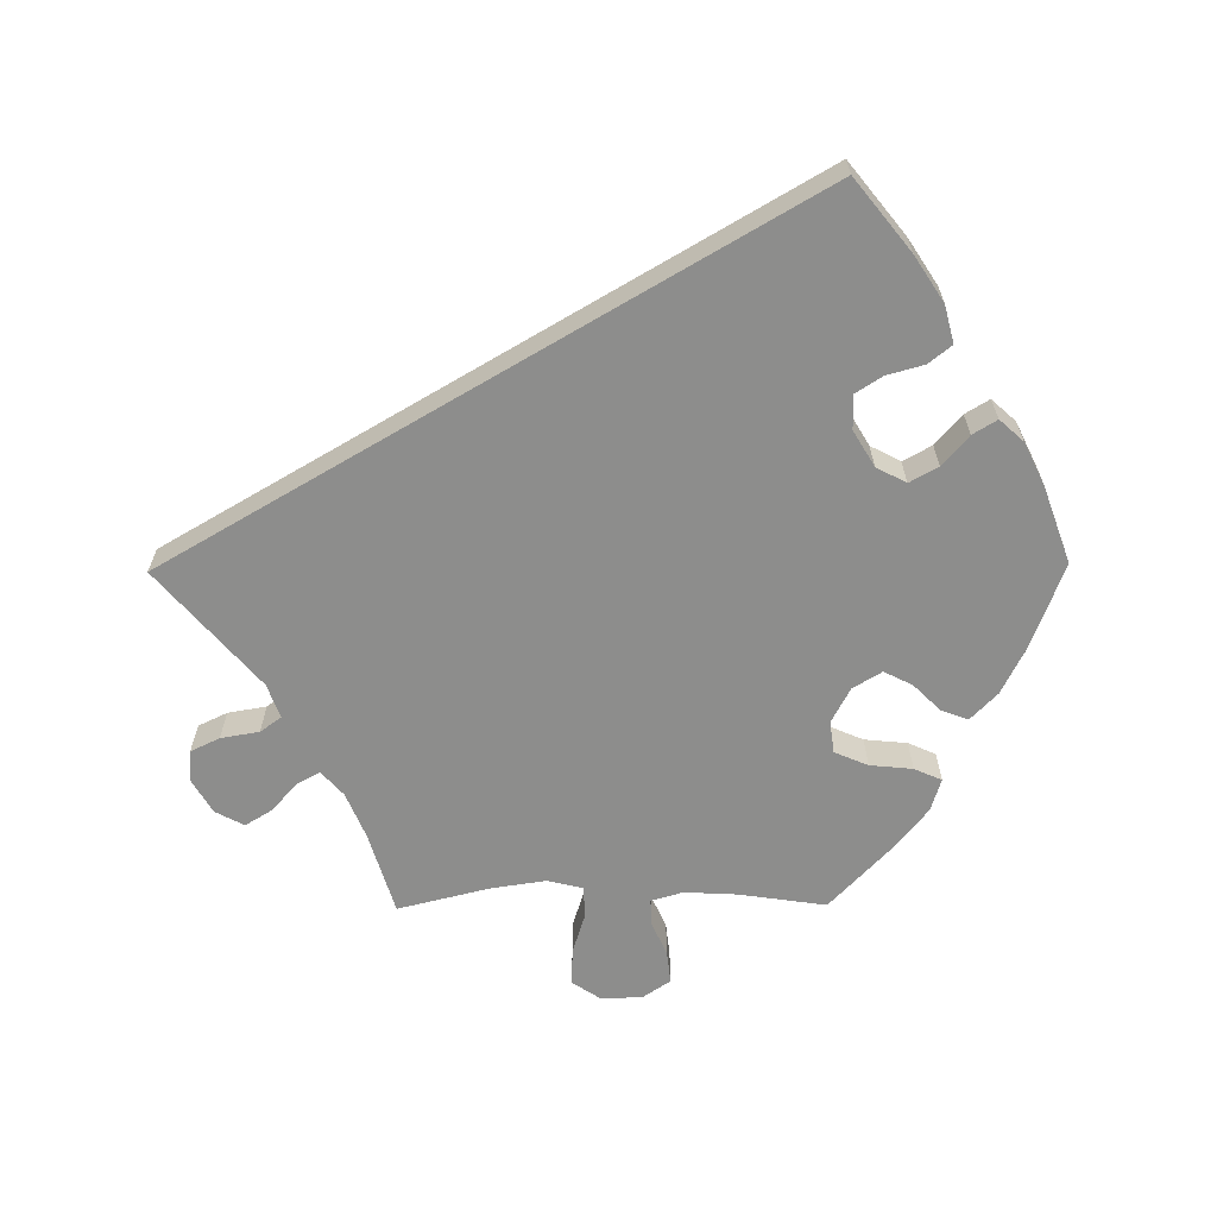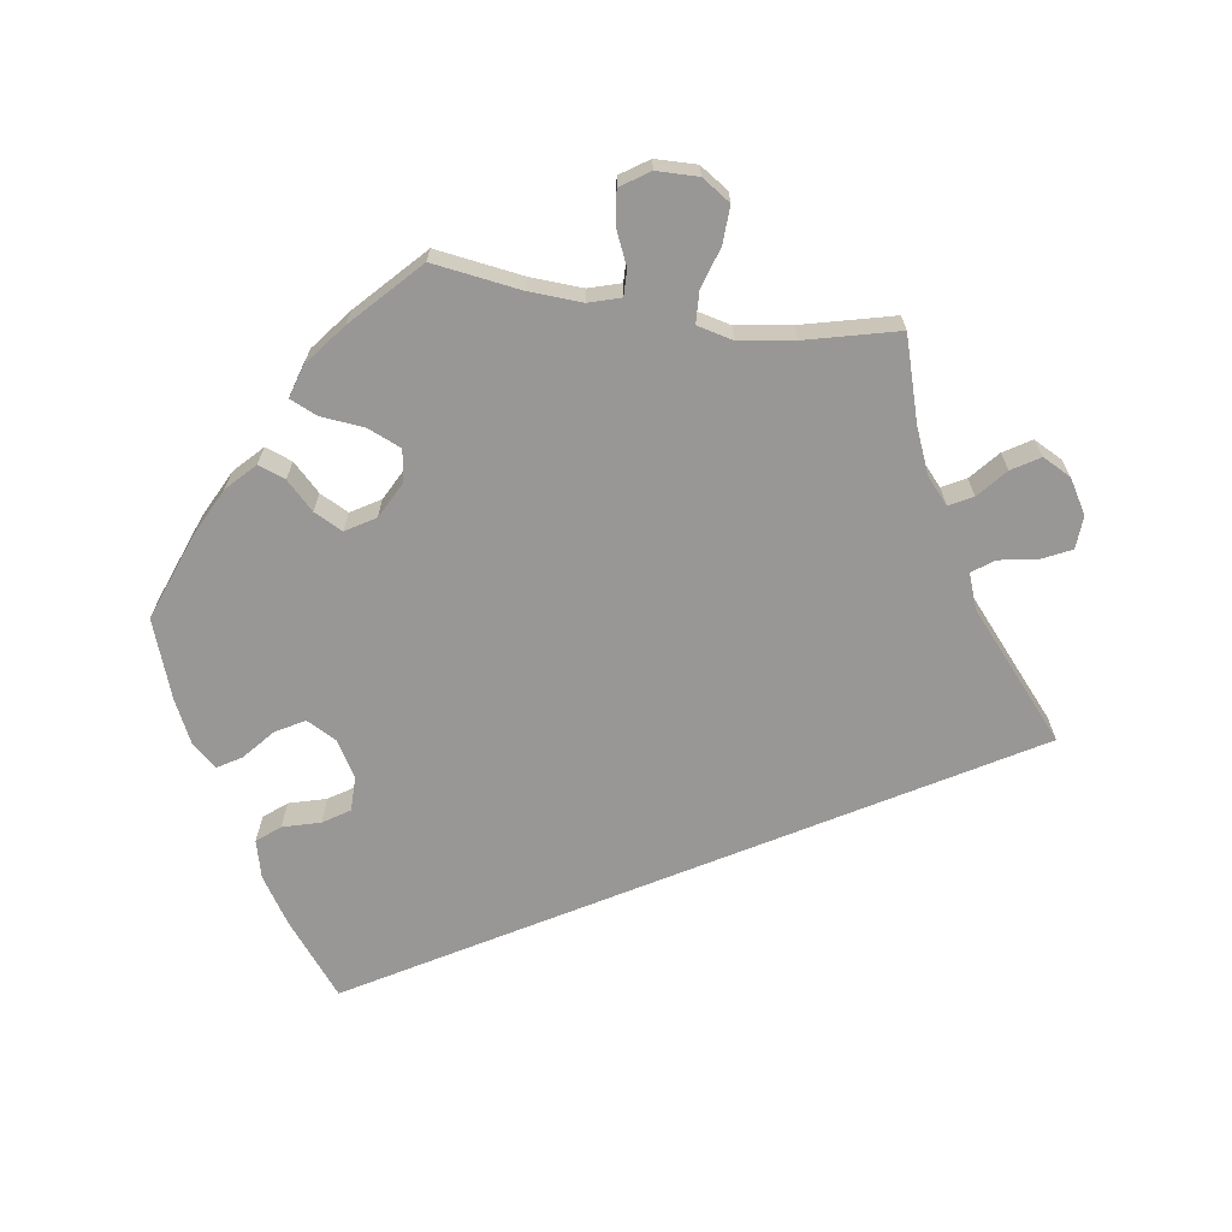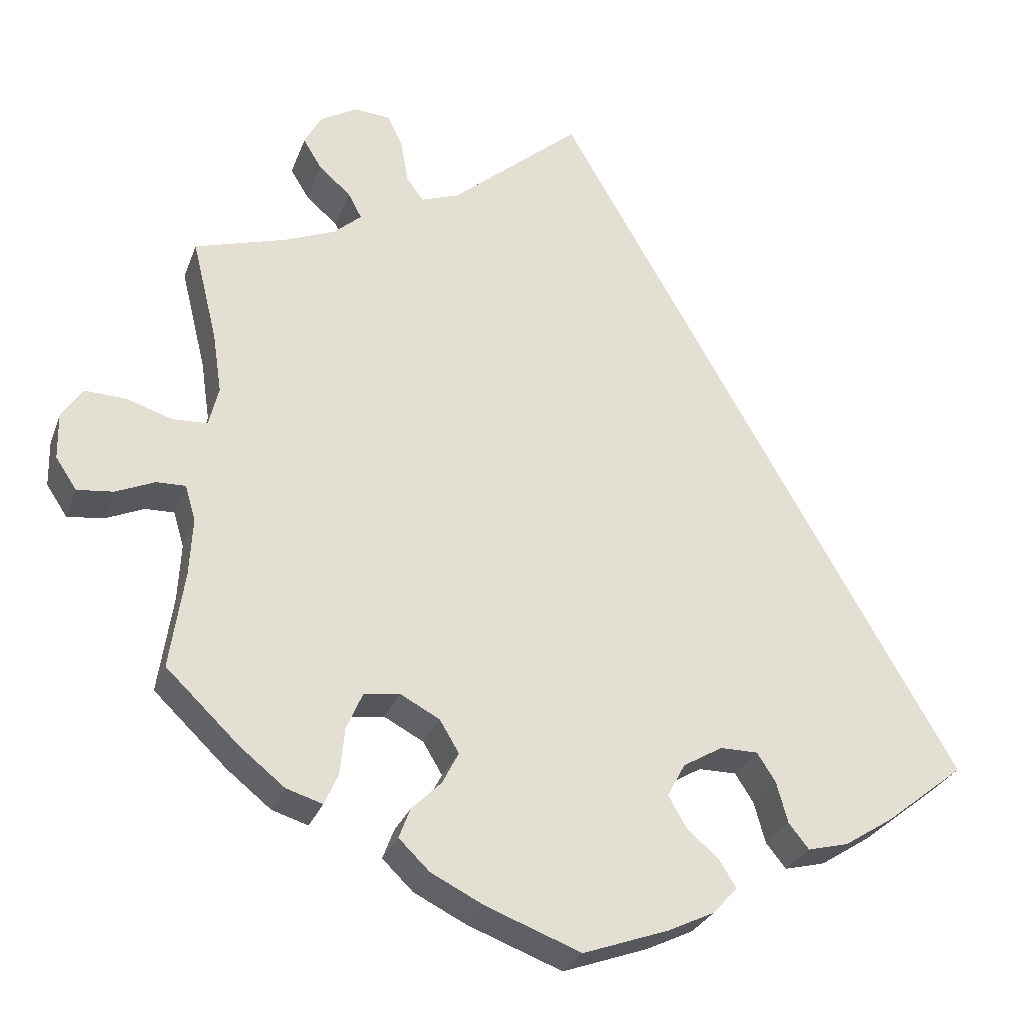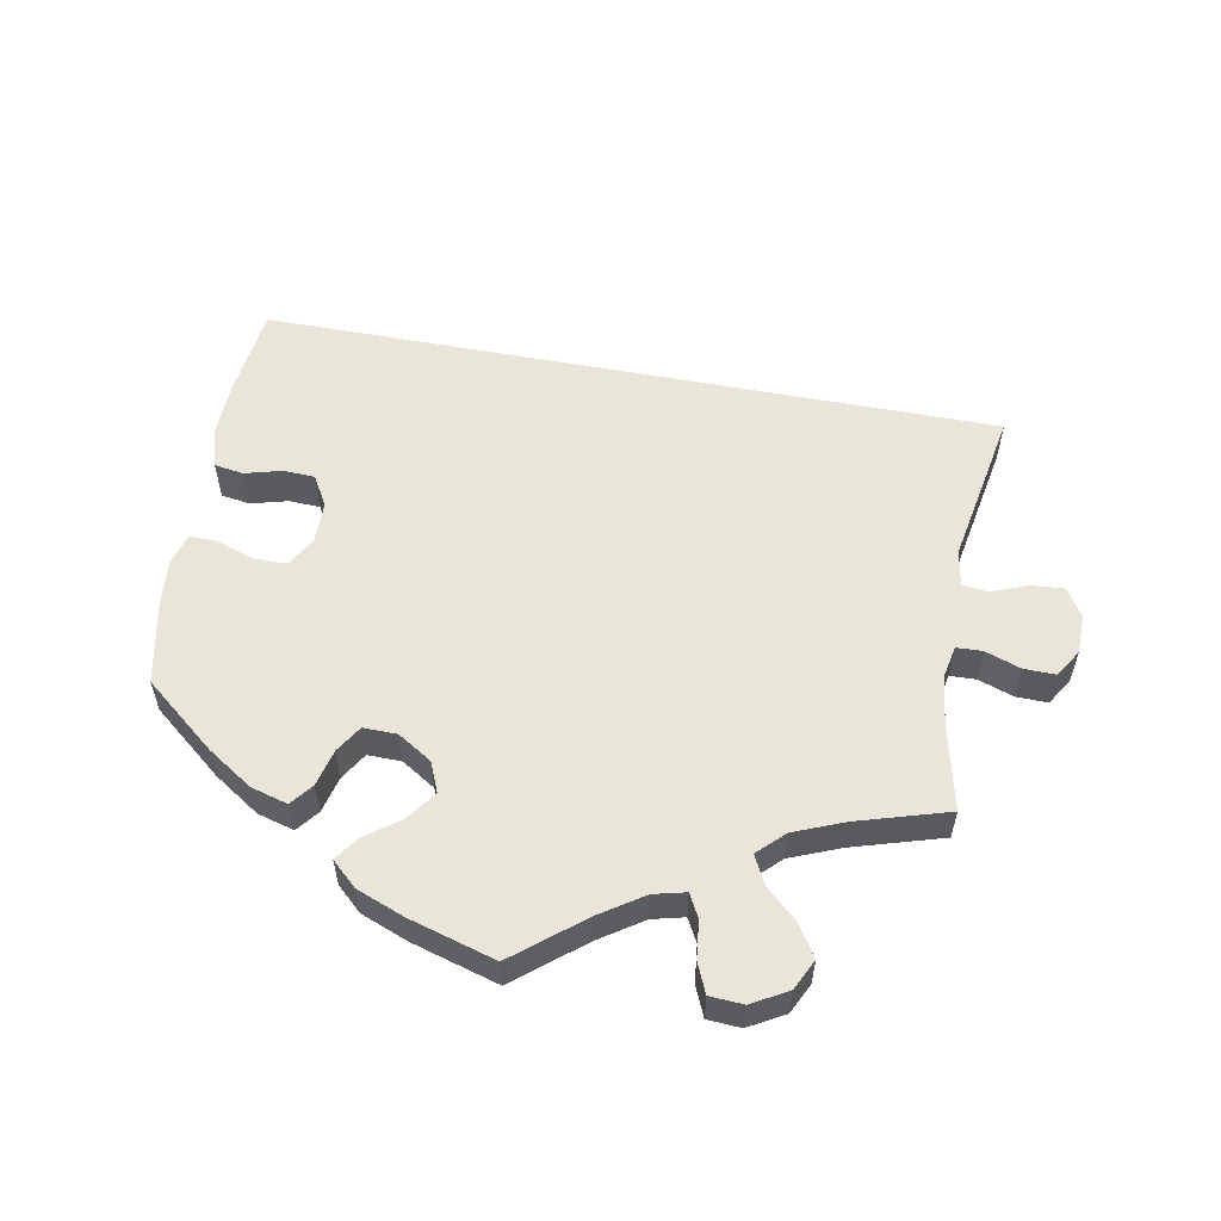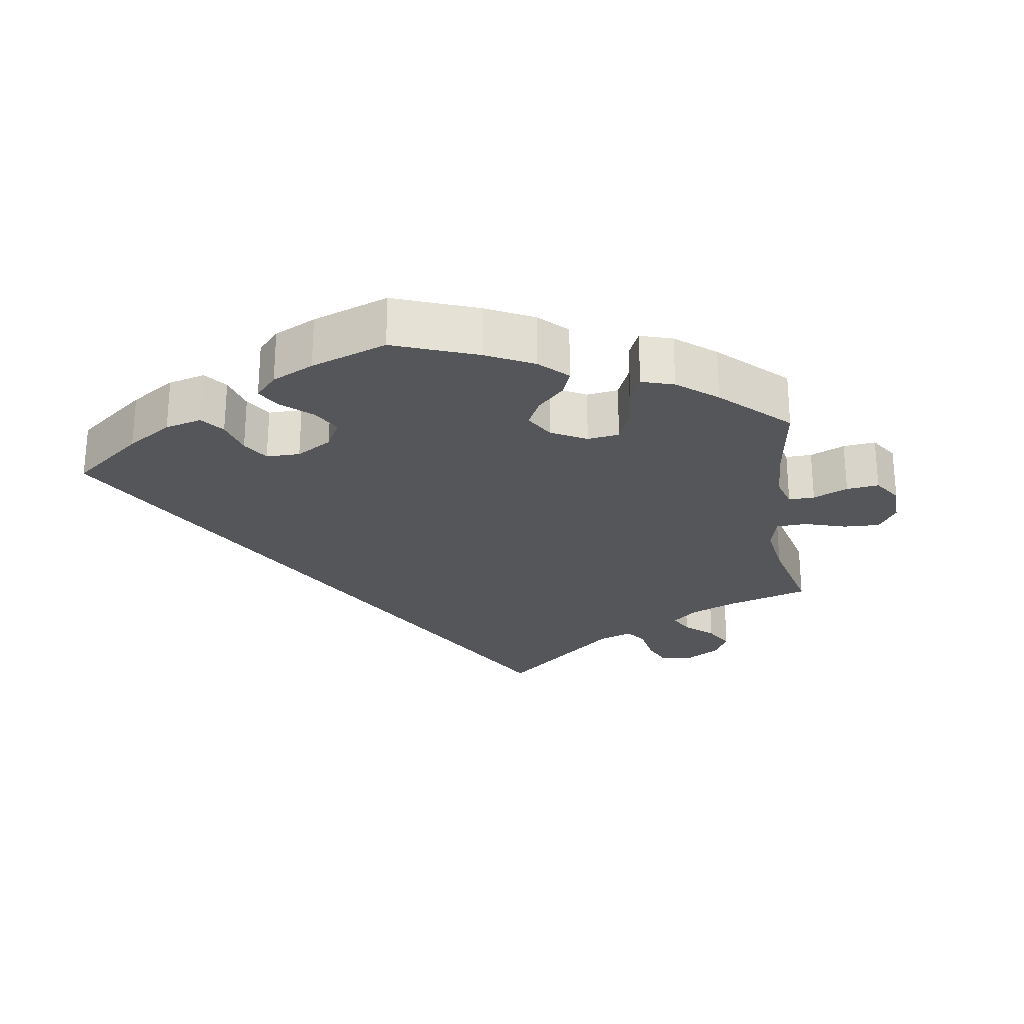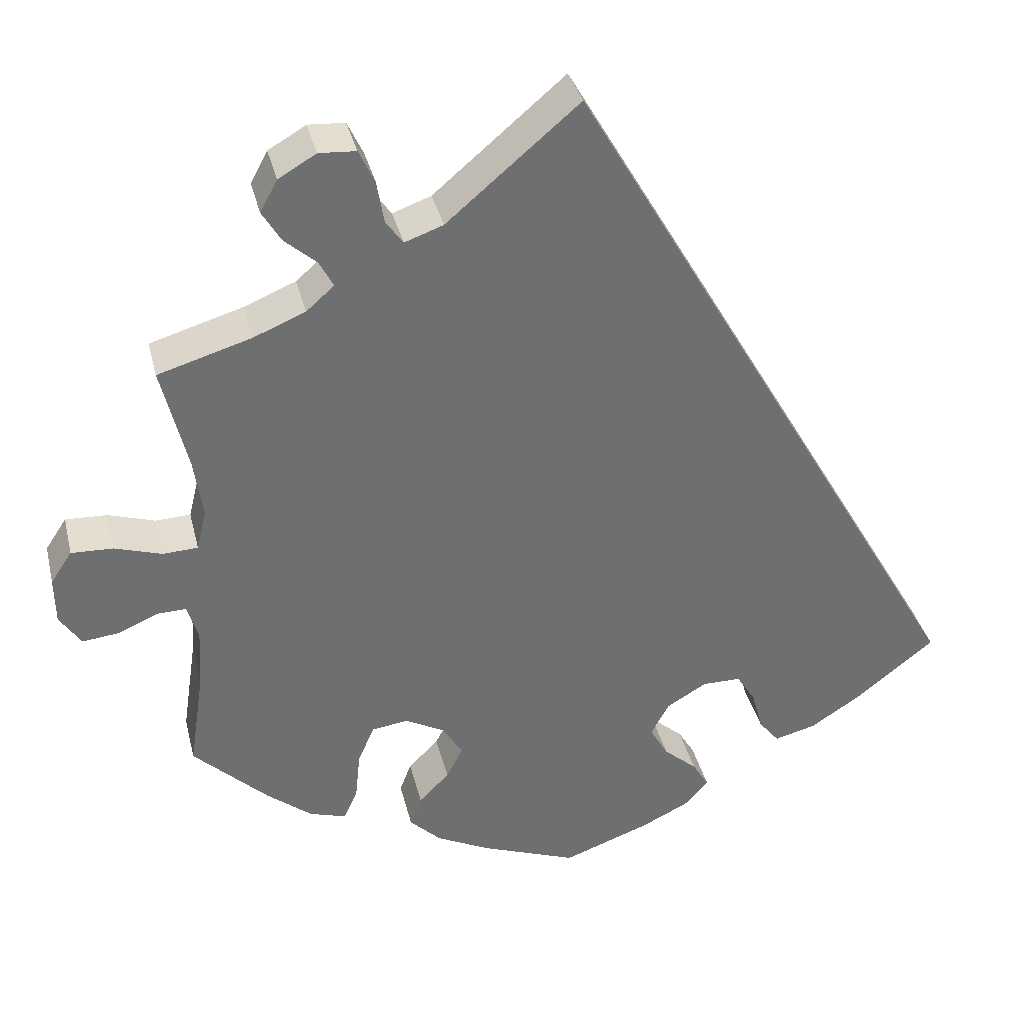
<metadata>
{"format":"obj","ext":"obj","renderer":"f3d","projection":"perspective","resolution":1024,"background":"white","views":[{"elev":-64.4,"azim":90.6,"up":"+Y"},{"elev":-68.2,"azim":-98.3,"up":"+Y"},{"elev":-28.3,"azim":-17.9,"up":"+Z"},{"elev":58.2,"azim":-109.7,"up":"+Y"},{"elev":-25.8,"azim":-171.3,"up":"+Y"},{"elev":35.8,"azim":-13.4,"up":"+Z"}]}
</metadata>
<code>
v -0.483 0.07 -0.168
v -0.479 0.07 -0.096
v -0.492 0.07 -0.052
v -0.528 0.07 -0.053
v -0.576 0.07 -0.074
v -0.621 0.07 -0.079
v -0.647 0.07 -0.04
v -0.648 0.07 0.017
v -0.622 0.07 0.056
v -0.571 0.07 0.054
v -0.514 0.07 0.036
v -0.471 0.07 0.038
v -0.459 0.07 0.087
v -0.47 0.07 0.162
v -0.501 0.07 0.289
v -0.387 0.07 0.323
v -0.324 0.07 0.349
v -0.29 0.07 0.379
v -0.307 0.07 0.411
v -0.346 0.07 0.445
v -0.369 0.07 0.483
v -0.348 0.07 0.522
v -0.302 0.07 0.549
v -0.257 0.07 0.546
v -0.238 0.07 0.506
v -0.229 0.07 0.453
v -0.208 0.07 0.424
v -0.161 0.07 0.441
v 0 0.07 0.578
v 0.501 0.07 -0.289
v 0.404 0.07 -0.366
v 0.342 0.07 -0.406
v 0.291 0.07 -0.419
v 0.266 0.07 -0.388
v 0.252 0.07 -0.337
v 0.229 0.07 -0.301
v 0.182 0.07 -0.301
v 0.133 0.07 -0.33
v 0.111 0.07 -0.371
v 0.133 0.07 -0.41
v 0.174 0.07 -0.446
v 0.194 0.07 -0.479
v 0.164 0.07 -0.512
v 0.106 0.07 -0.54
v 0 0.07 -0.578
v -0.117 0.07 -0.534
v -0.183 0.07 -0.501
v -0.221 0.07 -0.464
v -0.207 0.07 -0.427
v -0.17 0.07 -0.39
v -0.15 0.07 -0.351
v -0.174 0.07 -0.311
v -0.223 0.07 -0.285
v -0.267 0.07 -0.291
v -0.287 0.07 -0.337
v -0.293 0.07 -0.396
v -0.31 0.07 -0.434
v -0.355 0.07 -0.42
v -0.41 0.07 -0.376
v -0.501 0.07 -0.289
v -0.483 0 -0.168
v -0.479 0 -0.096
v -0.492 0 -0.052
v -0.528 0 -0.053
v -0.576 0 -0.074
v -0.621 0 -0.079
v -0.647 0 -0.04
v -0.648 0 0.017
v -0.622 0 0.056
v -0.571 0 0.054
v -0.514 0 0.036
v -0.471 0 0.038
v -0.459 0 0.087
v -0.47 0 0.162
v -0.501 0 0.289
v -0.387 0 0.323
v -0.324 0 0.349
v -0.29 0 0.379
v -0.307 0 0.411
v -0.346 0 0.445
v -0.369 0 0.483
v -0.348 0 0.522
v -0.302 0 0.549
v -0.257 0 0.546
v -0.238 0 0.506
v -0.229 0 0.453
v -0.208 0 0.424
v -0.161 0 0.441
v 0 0 0.578
v 0.501 0 -0.289
v 0.404 0 -0.366
v 0.342 0 -0.406
v 0.291 0 -0.419
v 0.266 0 -0.388
v 0.252 0 -0.337
v 0.229 0 -0.301
v 0.182 0 -0.301
v 0.133 0 -0.33
v 0.111 0 -0.371
v 0.133 0 -0.41
v 0.174 0 -0.446
v 0.194 0 -0.479
v 0.164 0 -0.512
v 0.106 0 -0.54
v 0 0 -0.578
v -0.117 0 -0.534
v -0.183 0 -0.501
v -0.221 0 -0.464
v -0.207 0 -0.427
v -0.17 0 -0.39
v -0.15 0 -0.351
v -0.174 0 -0.311
v -0.223 0 -0.285
v -0.267 0 -0.291
v -0.287 0 -0.337
v -0.293 0 -0.396
v -0.31 0 -0.434
v -0.355 0 -0.42
v -0.41 0 -0.376
v -0.501 0 -0.289
f 59 60 1
f 58 59 1 2
f 55 56 57 58
f 54 55 58 2
f 53 54 2 3
f 52 53 3
f 47 48 49 50
f 47 50 51
f 46 47 51
f 45 46 51
f 44 45 51 52
f 40 41 42 43
f 39 40 43 44
f 32 33 34 35
f 32 35 36
f 31 32 36
f 28 29 30 31
f 27 28 31 36
f 26 27 36 37
f 24 25 26
f 23 24 26
f 19 20 21 22
f 18 19 22 23
f 14 15 16
f 13 14 16 17
f 12 13 17 18
f 8 9 10 11
f 8 11 12
f 7 8 12
f 4 5 6 7
f 3 4 7 12
f 52 3 12 18
f 39 44 52 18
f 23 26 37 38
f 18 23 38 39
f 61 120 119
f 62 61 119 118
f 118 117 116 115
f 62 118 115 114
f 63 62 114 113
f 63 113 112
f 110 109 108 107
f 111 110 107
f 111 107 106
f 111 106 105
f 112 111 105 104
f 103 102 101 100
f 104 103 100 99
f 95 94 93 92
f 96 95 92
f 96 92 91
f 91 90 89 88
f 96 91 88 87
f 97 96 87 86
f 86 85 84
f 86 84 83
f 82 81 80 79
f 83 82 79 78
f 76 75 74
f 77 76 74 73
f 78 77 73 72
f 71 70 69 68
f 72 71 68
f 72 68 67
f 67 66 65 64
f 72 67 64 63
f 78 72 63 112
f 78 112 104 99
f 98 97 86 83
f 99 98 83 78
f 1 61 62 2
f 2 62 63 3
f 3 63 64 4
f 4 64 65 5
f 5 65 66 6
f 6 66 67 7
f 7 67 68 8
f 8 68 69 9
f 9 69 70 10
f 10 70 71 11
f 11 71 72 12
f 12 72 73 13
f 13 73 74 14
f 14 74 75 15
f 15 75 76 16
f 16 76 77 17
f 17 77 78 18
f 18 78 79 19
f 19 79 80 20
f 20 80 81 21
f 21 81 82 22
f 22 82 83 23
f 23 83 84 24
f 24 84 85 25
f 25 85 86 26
f 26 86 87 27
f 27 87 88 28
f 28 88 89 29
f 29 89 90 30
f 30 90 91 31
f 31 91 92 32
f 32 92 93 33
f 33 93 94 34
f 34 94 95 35
f 35 95 96 36
f 36 96 97 37
f 37 97 98 38
f 38 98 99 39
f 39 99 100 40
f 40 100 101 41
f 41 101 102 42
f 42 102 103 43
f 43 103 104 44
f 44 104 105 45
f 45 105 106 46
f 46 106 107 47
f 47 107 108 48
f 48 108 109 49
f 49 109 110 50
f 50 110 111 51
f 51 111 112 52
f 52 112 113 53
f 53 113 114 54
f 54 114 115 55
f 55 115 116 56
f 56 116 117 57
f 57 117 118 58
f 58 118 119 59
f 59 119 120 60
f 60 120 61 1

</code>
